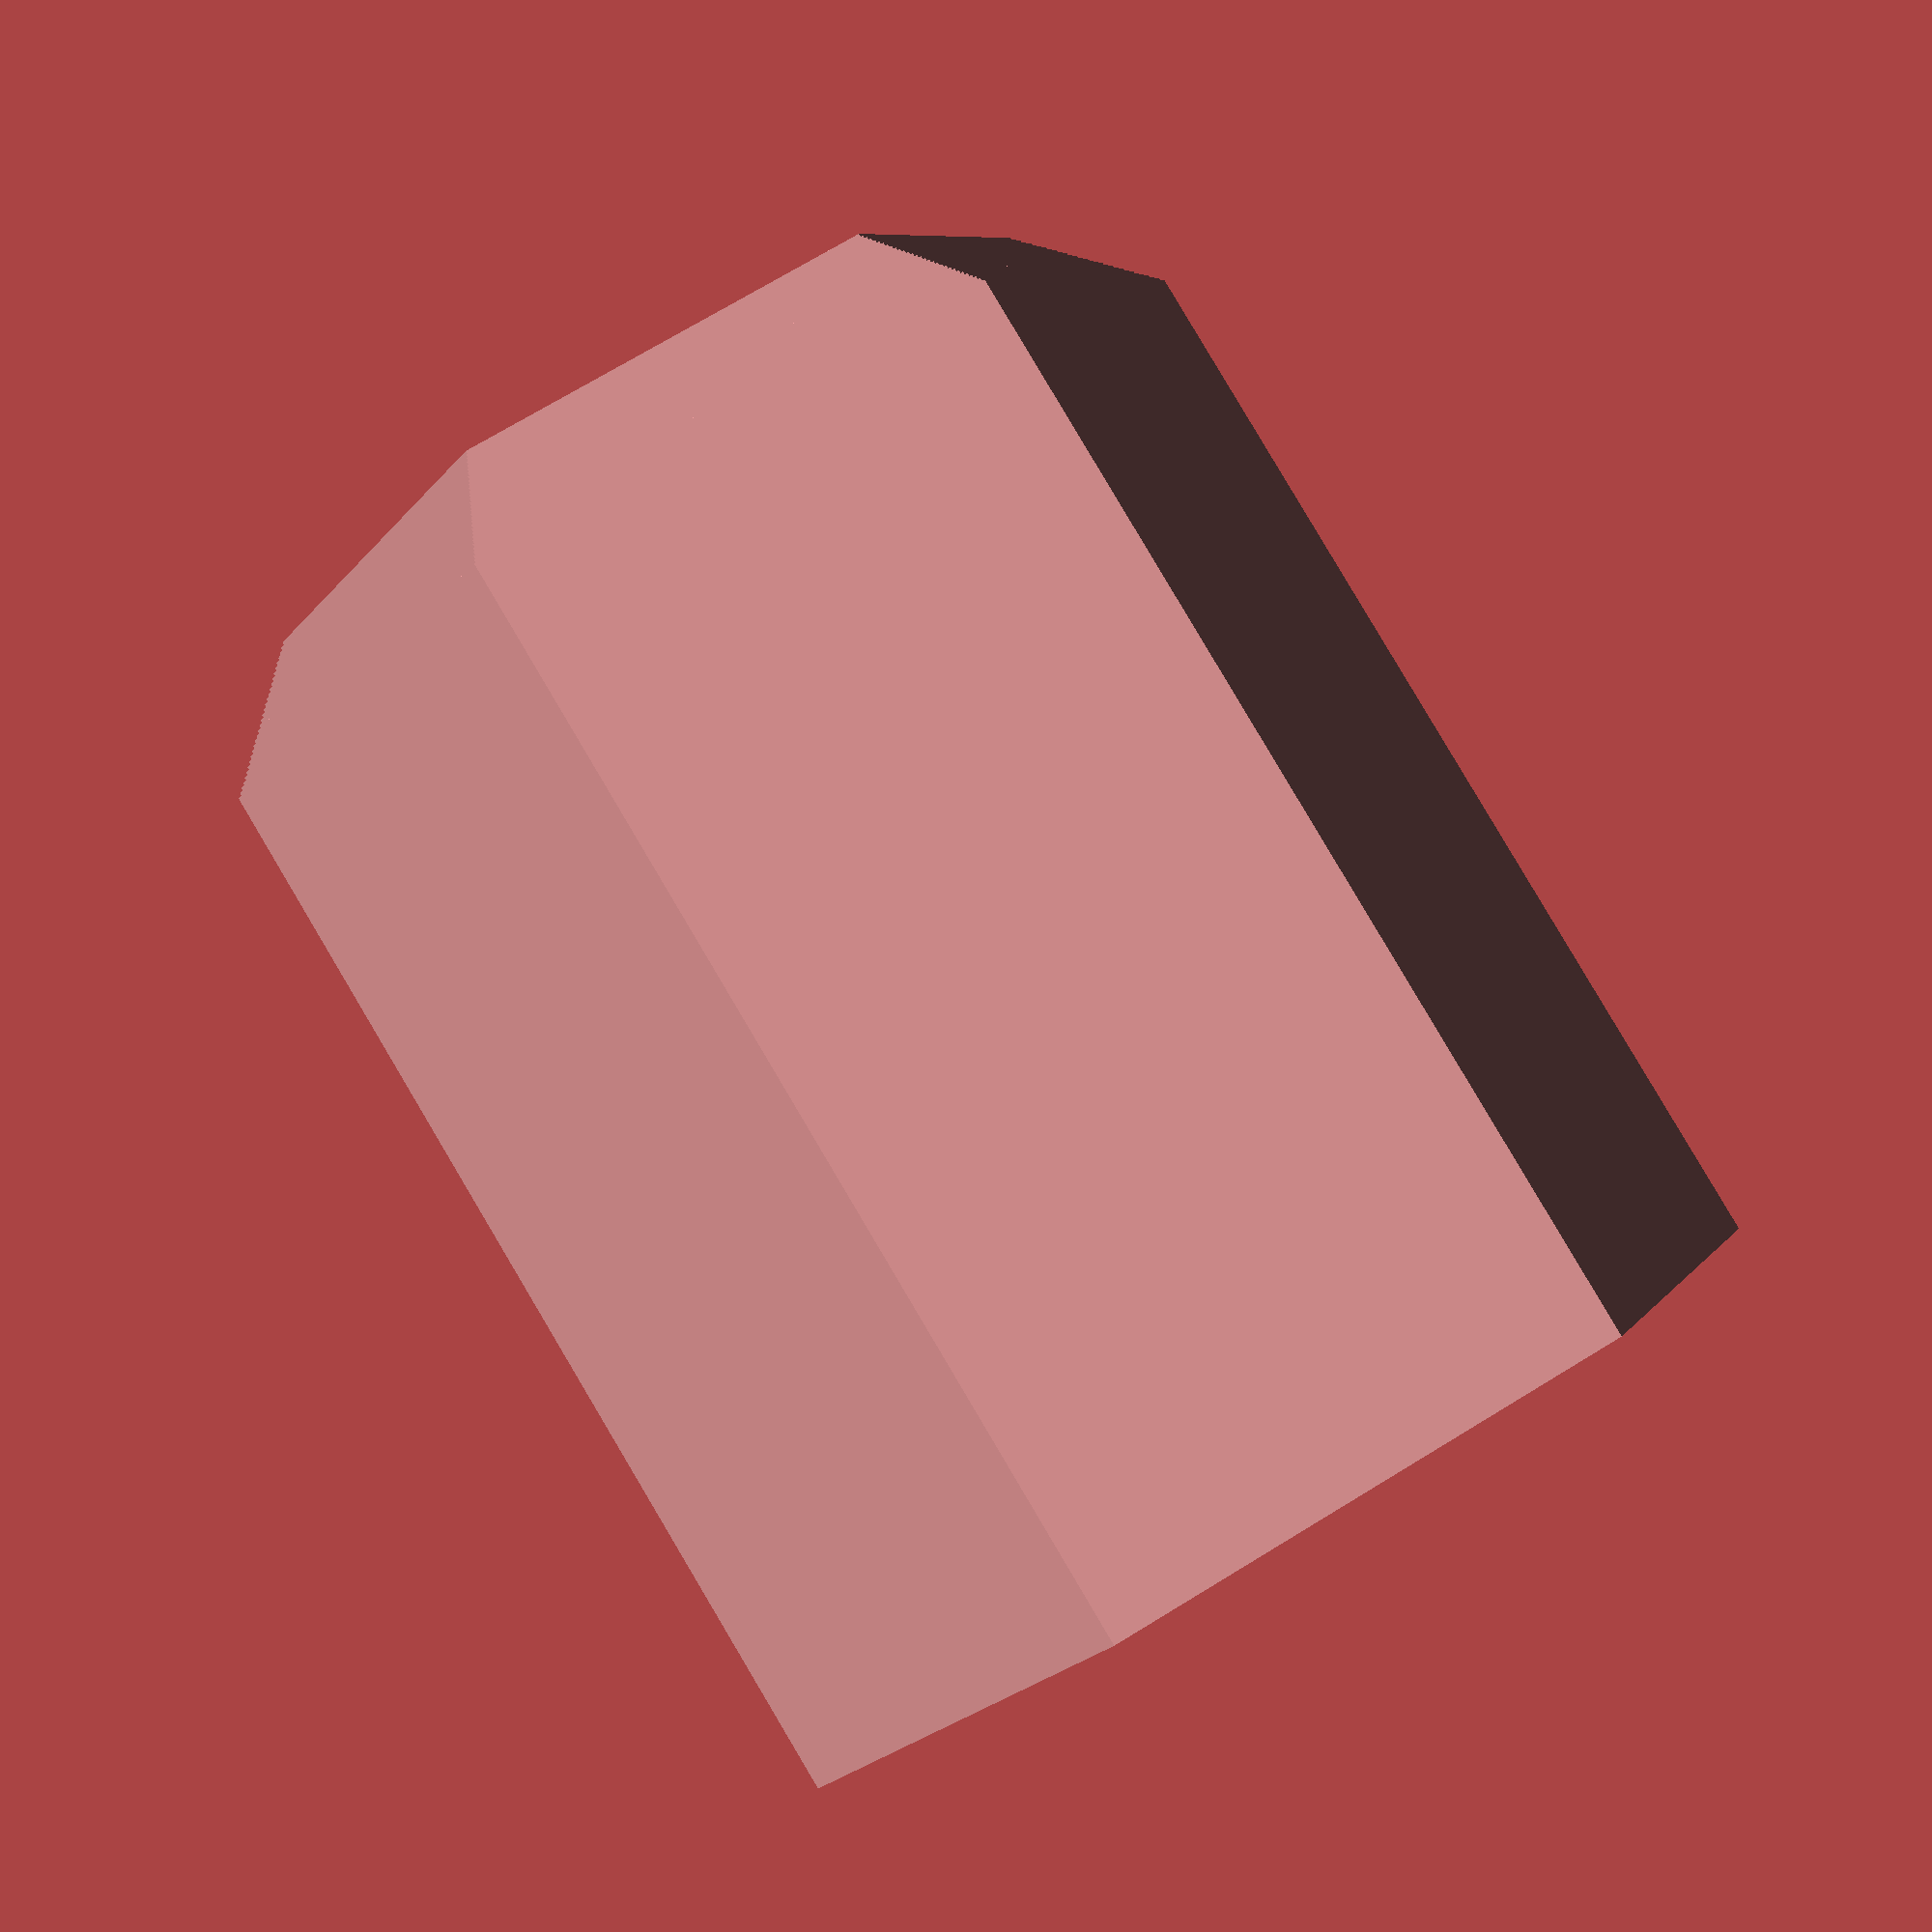
<openscad>
scale=.75;
d=115 * scale;
h=120 * scale;
bh=12 * scale;
gap=1;
thick=1.25;
b_thick=1;
extruder=0.3;
reduction=0.6;

D=d-gap*2;

union() {
    translate([0,0,bh]) difference() {
        cylinder(d=D, h=h-gap*2, $fn=6);
        cylinder(d=D-thick*2, h = h - gap*2, $fn=6);
    }
    for (i = [extruder:extruder:bh]) translate([0,0,bh-i]) difference() {
        cylinder(d=D-i/extruder*reduction, h=extruder, $fn=6);
        cylinder(d=D-i/extruder*reduction-thick*2, h = extruder, $fn=6);
    }
    difference() {
        union() {
            cylinder(d=D-bh/extruder*reduction, h=b_thick, $fn=6);
            translate([0, 0, 1]) cube(size=[32, 32, 2], center=true);
        }
        translate([0,0,1]) cube(size=[30,30,2], center=true);
    }
}
</openscad>
<views>
elev=274.6 azim=306.4 roll=329.3 proj=p view=solid
</views>
